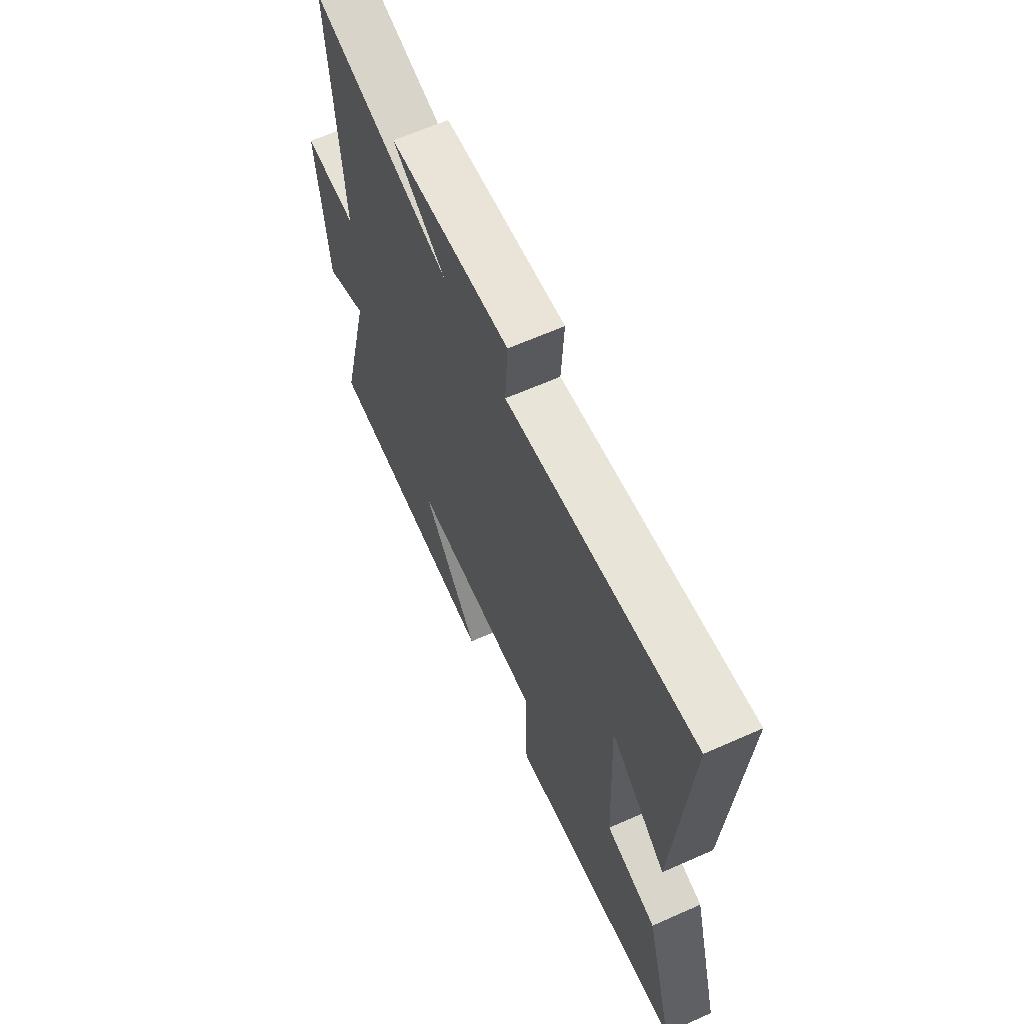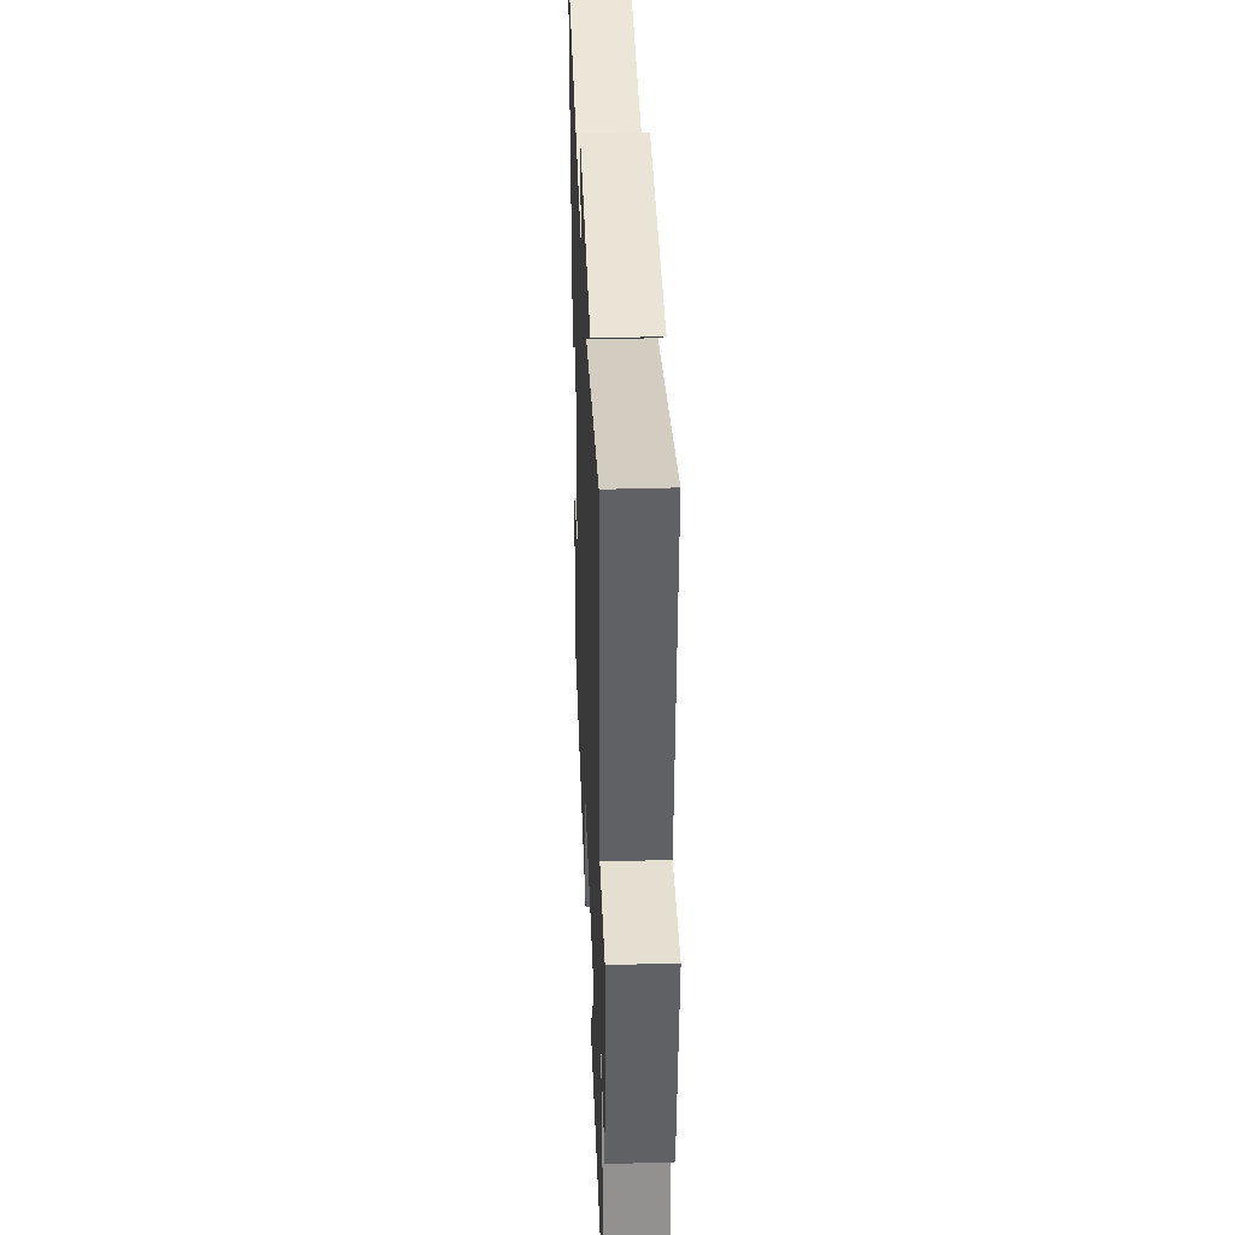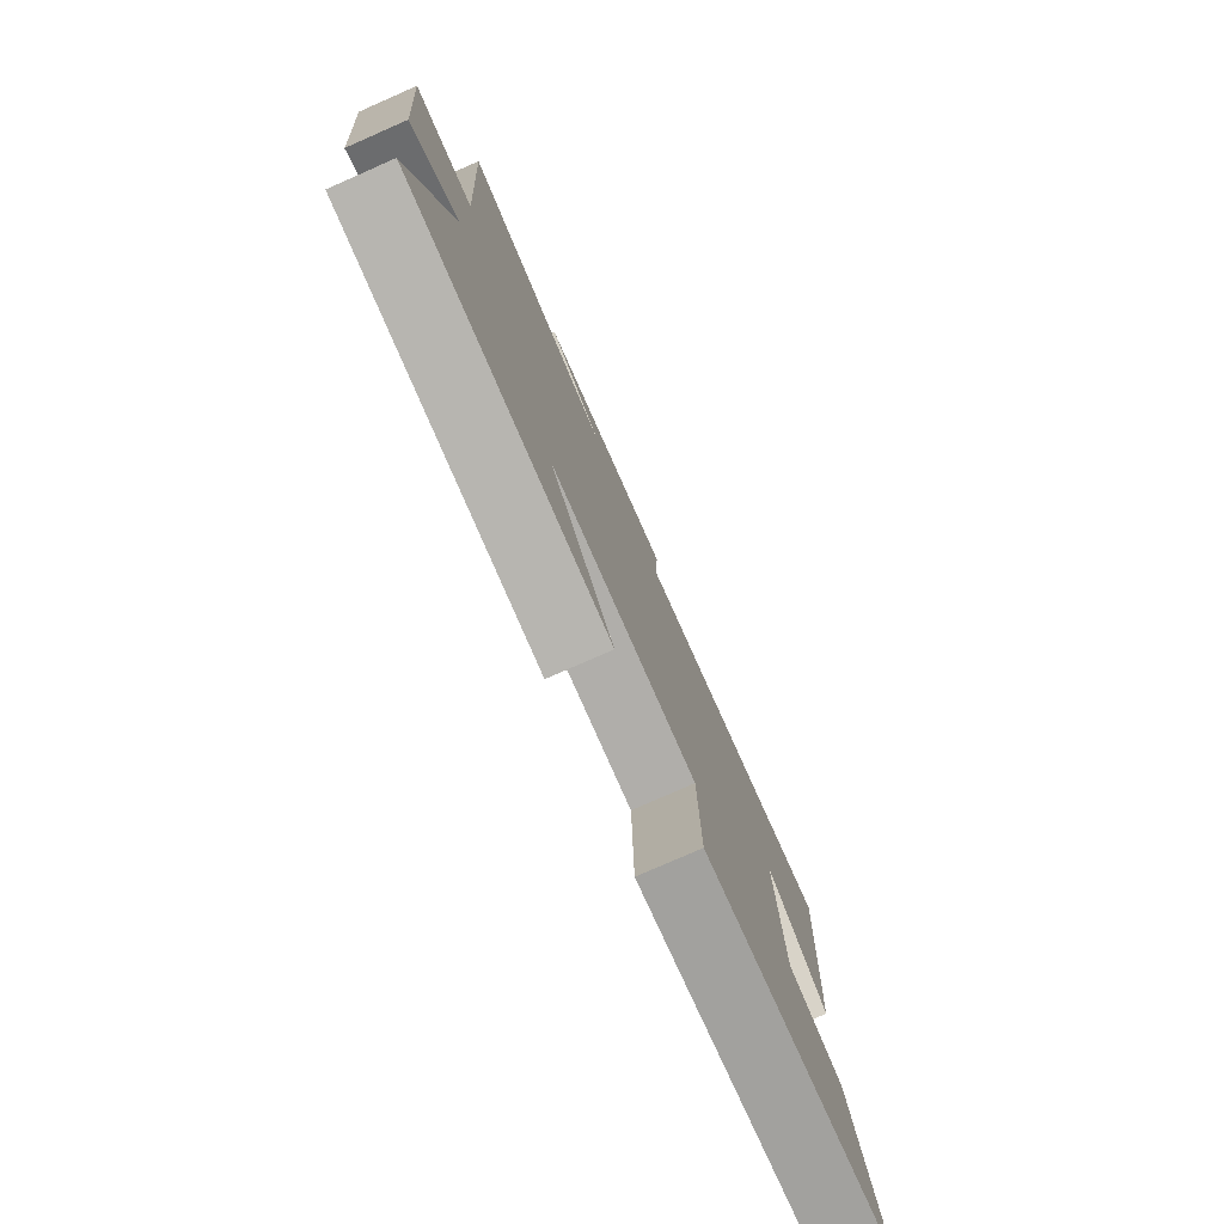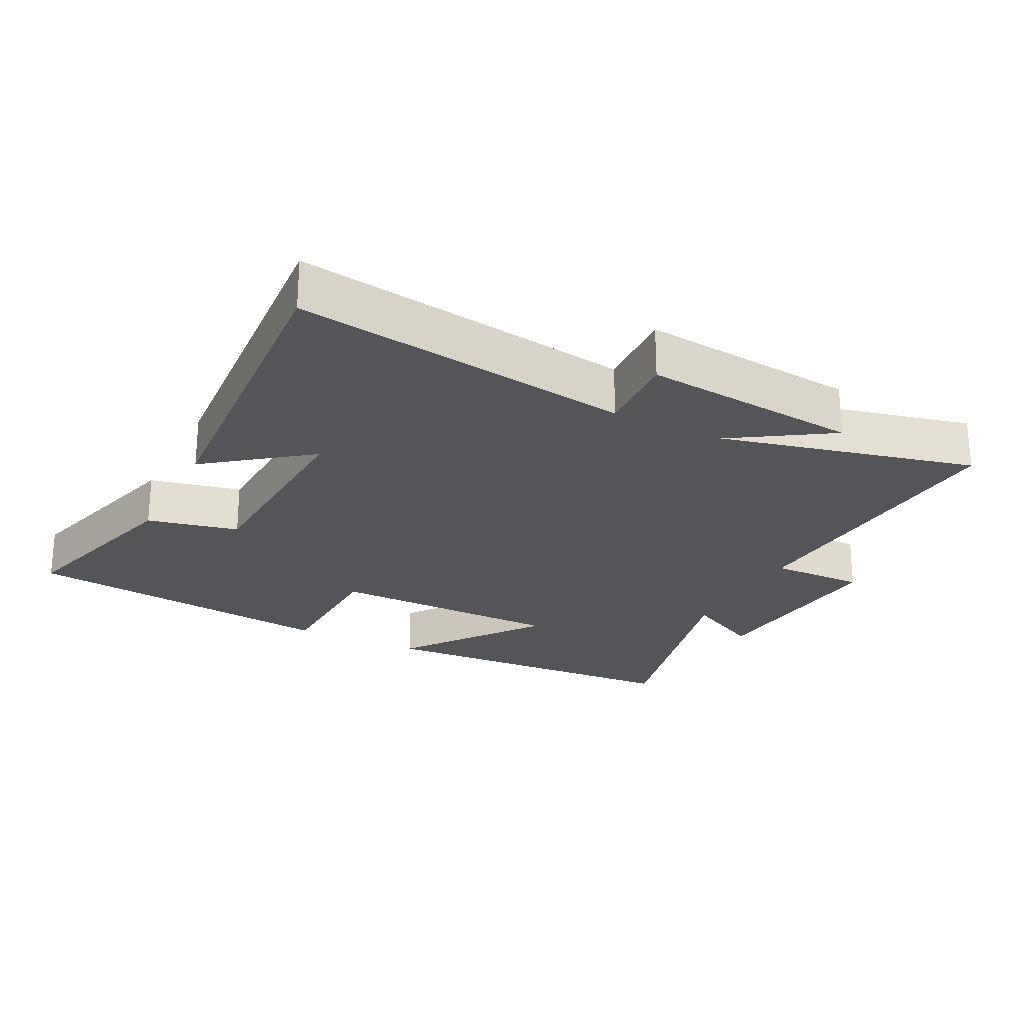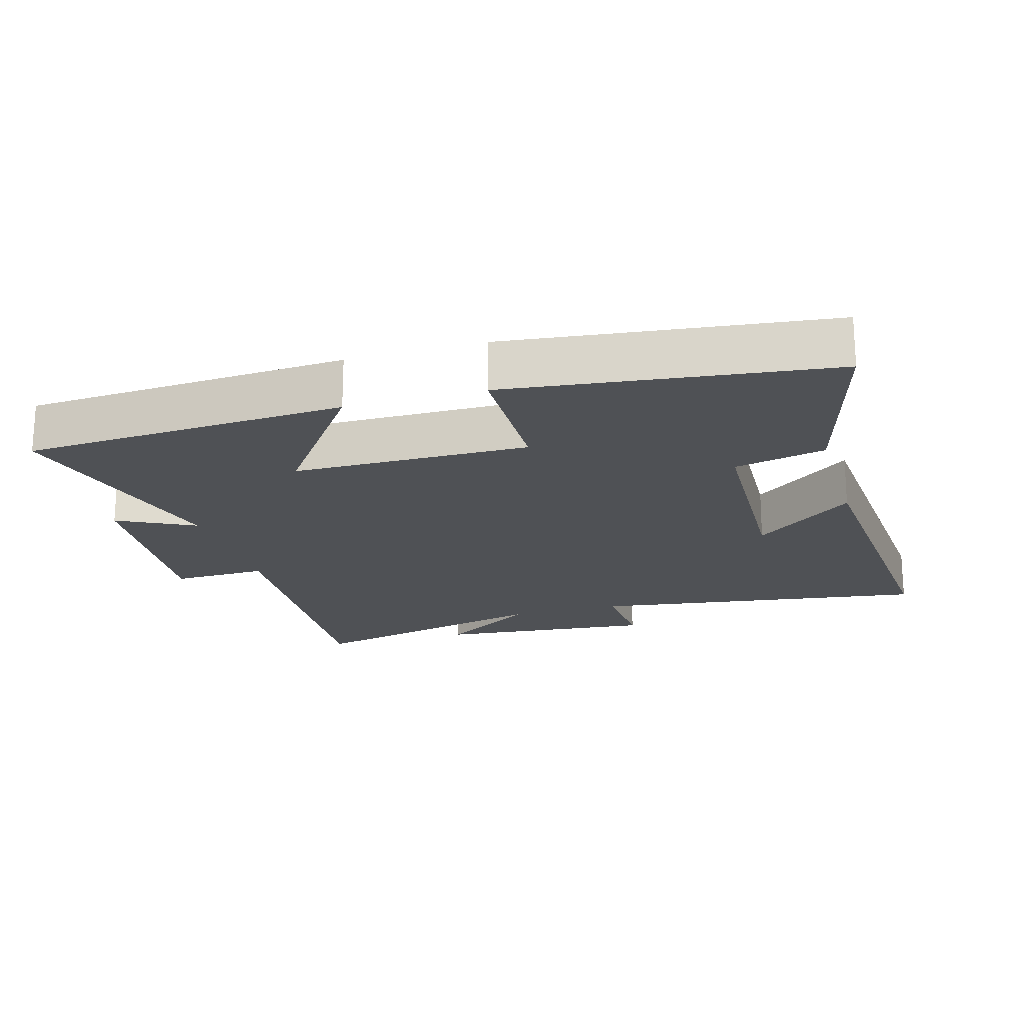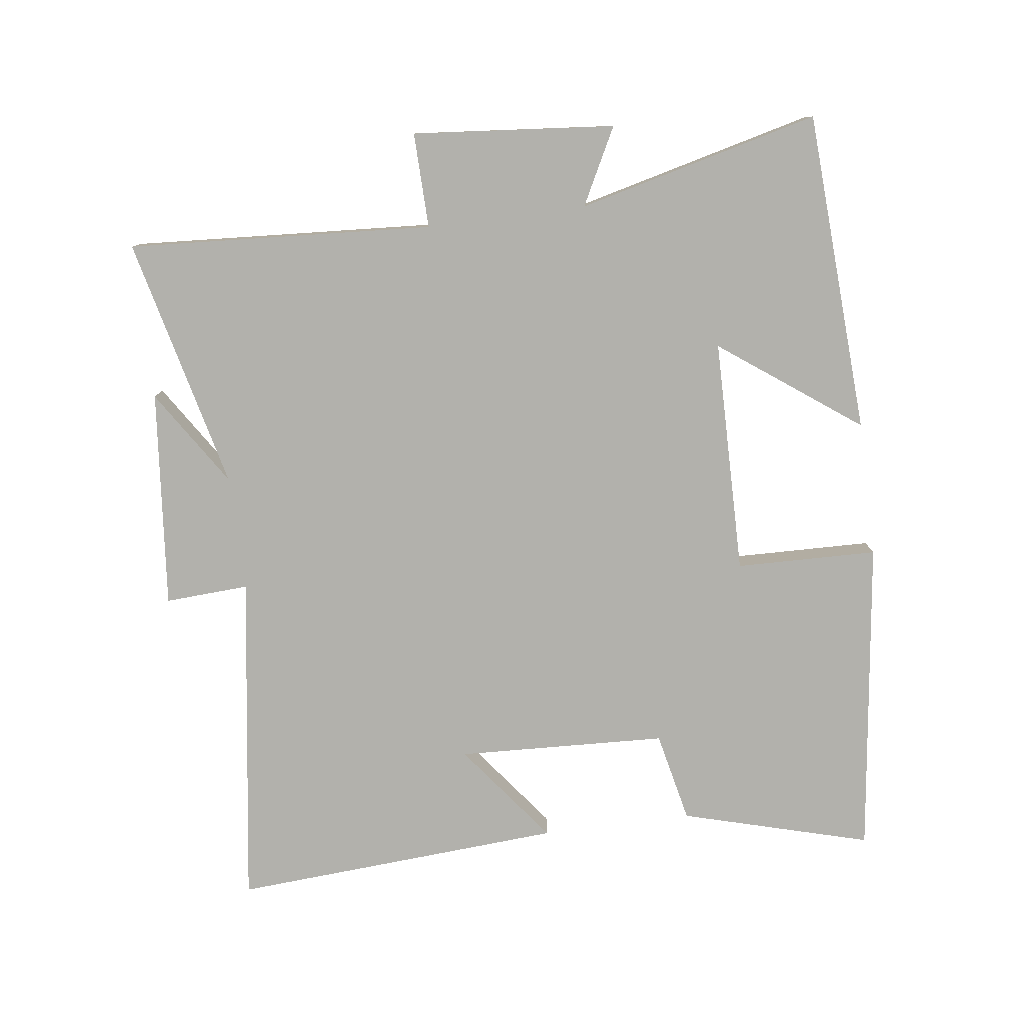
<metadata>
{"format":"obj","ext":"obj","renderer":"f3d","projection":"perspective","resolution":1024,"background":"white","views":[{"elev":63.9,"azim":-114.1,"up":"+Z"},{"elev":38.0,"azim":87.8,"up":"+Z"},{"elev":-78.3,"azim":113.7,"up":"+Z"},{"elev":-24.2,"azim":-26.9,"up":"+Y"},{"elev":-19.7,"azim":-163.6,"up":"+Y"},{"elev":-78.9,"azim":97.4,"up":"+Y"}]}
</metadata>
<code>
v 0.59 0.07 -0.473
v 0.106 0.07 -0.5
v 0.259 0.07 -0.291
v -0.095 0.07 -0.287
v -0.1 0.07 -0.5
v -0.579 0.07 -0.44
v -0.5 0.07 -0.156
v -0.363 0.07 -0.126
v -0.349 0.07 0.19
v -0.5 0.07 0.074
v -0.534 0.07 0.574
v -0.027 0.07 0.5
v -0.034 0.07 0.626
v 0.294 0.07 0.594
v 0.149 0.07 0.5
v 0.529 0.07 0.591
v 0.5 0.07 0.132
v 0.643 0.07 0.135
v 0.615 0.07 -0.169
v 0.5 0.07 -0.11
v 0.59 0 -0.473
v 0.106 0 -0.5
v 0.259 0 -0.291
v -0.095 0 -0.287
v -0.1 0 -0.5
v -0.579 0 -0.44
v -0.5 0 -0.156
v -0.363 0 -0.126
v -0.349 0 0.19
v -0.5 0 0.074
v -0.534 0 0.574
v -0.027 0 0.5
v -0.034 0 0.626
v 0.294 0 0.594
v 0.149 0 0.5
v 0.529 0 0.591
v 0.5 0 0.132
v 0.643 0 0.135
v 0.615 0 -0.169
v 0.5 0 -0.11
f 17 18 19 20
f 15 16 17
f 15 17 20
f 12 13 14 15
f 12 15 20 1
f 9 10 11 12
f 8 9 12
f 6 7 8
f 5 6 8
f 4 5 8
f 3 4 8 12
f 1 2 3
f 1 3 12
f 40 39 38 37
f 37 36 35
f 40 37 35
f 35 34 33 32
f 21 40 35 32
f 32 31 30 29
f 32 29 28
f 28 27 26
f 28 26 25
f 28 25 24
f 32 28 24 23
f 23 22 21
f 32 23 21
f 1 21 22 2
f 2 22 23 3
f 3 23 24 4
f 4 24 25 5
f 5 25 26 6
f 6 26 27 7
f 7 27 28 8
f 8 28 29 9
f 9 29 30 10
f 10 30 31 11
f 11 31 32 12
f 12 32 33 13
f 13 33 34 14
f 14 34 35 15
f 15 35 36 16
f 16 36 37 17
f 17 37 38 18
f 18 38 39 19
f 19 39 40 20
f 20 40 21 1

</code>
